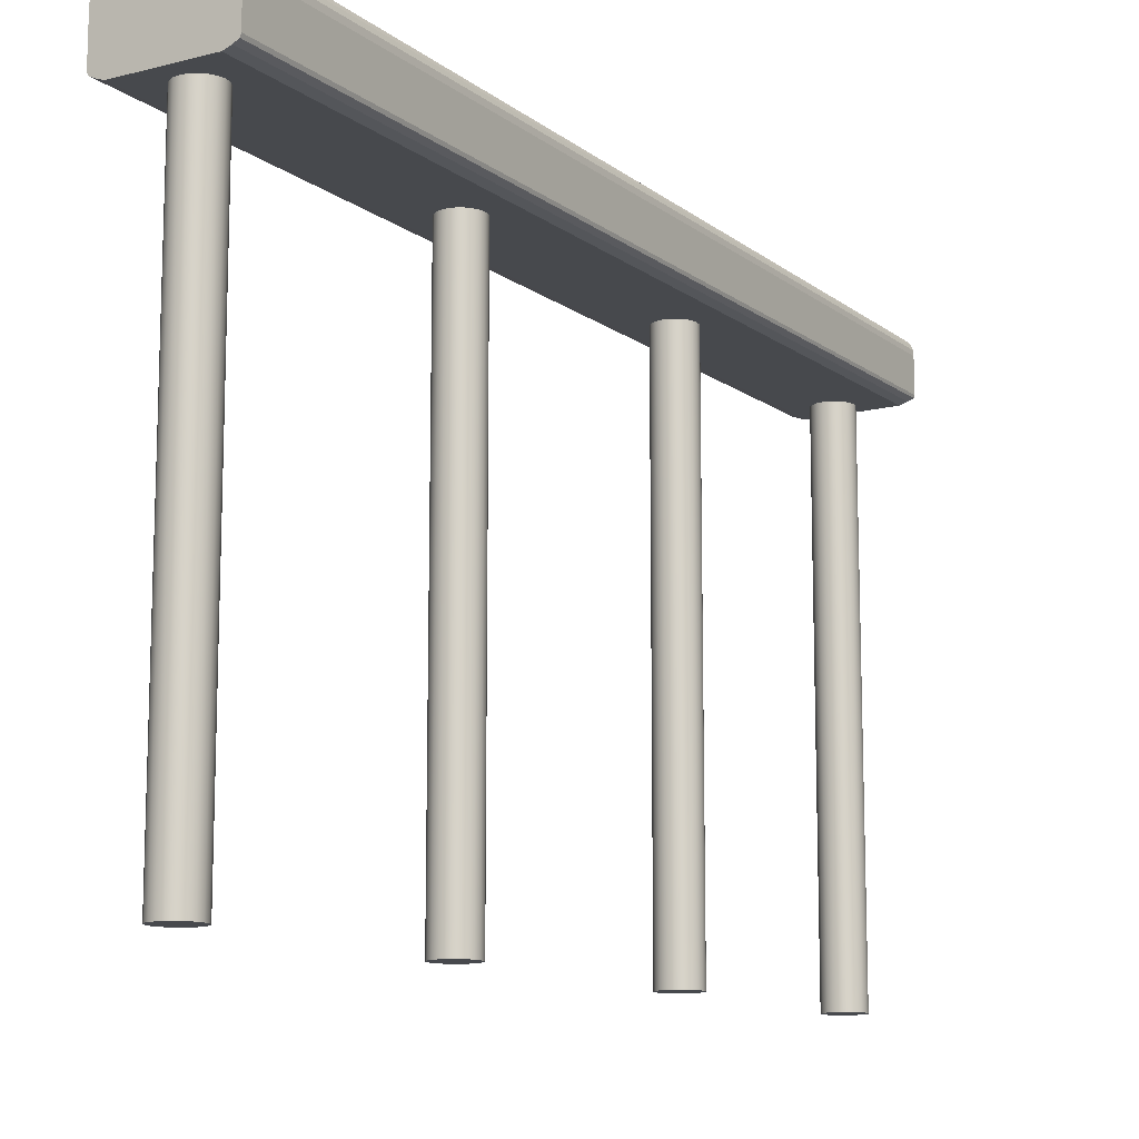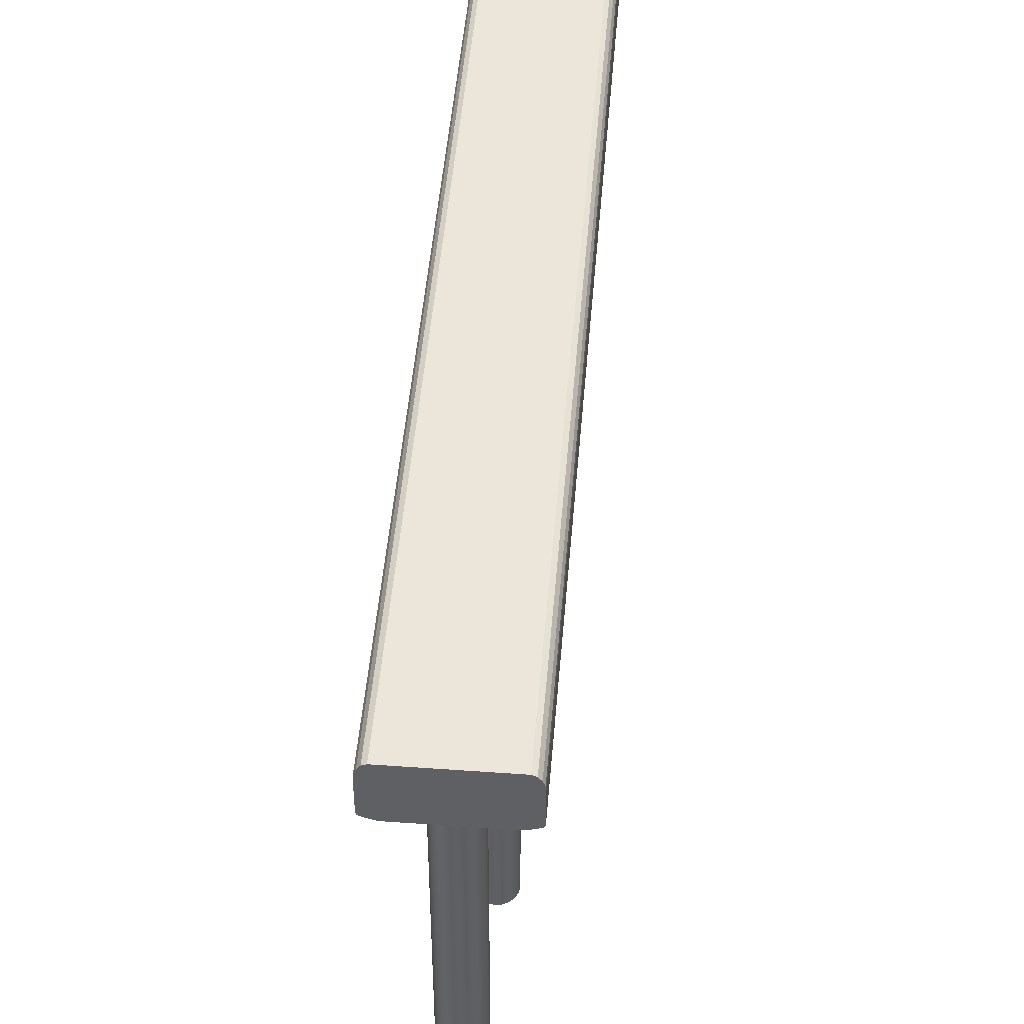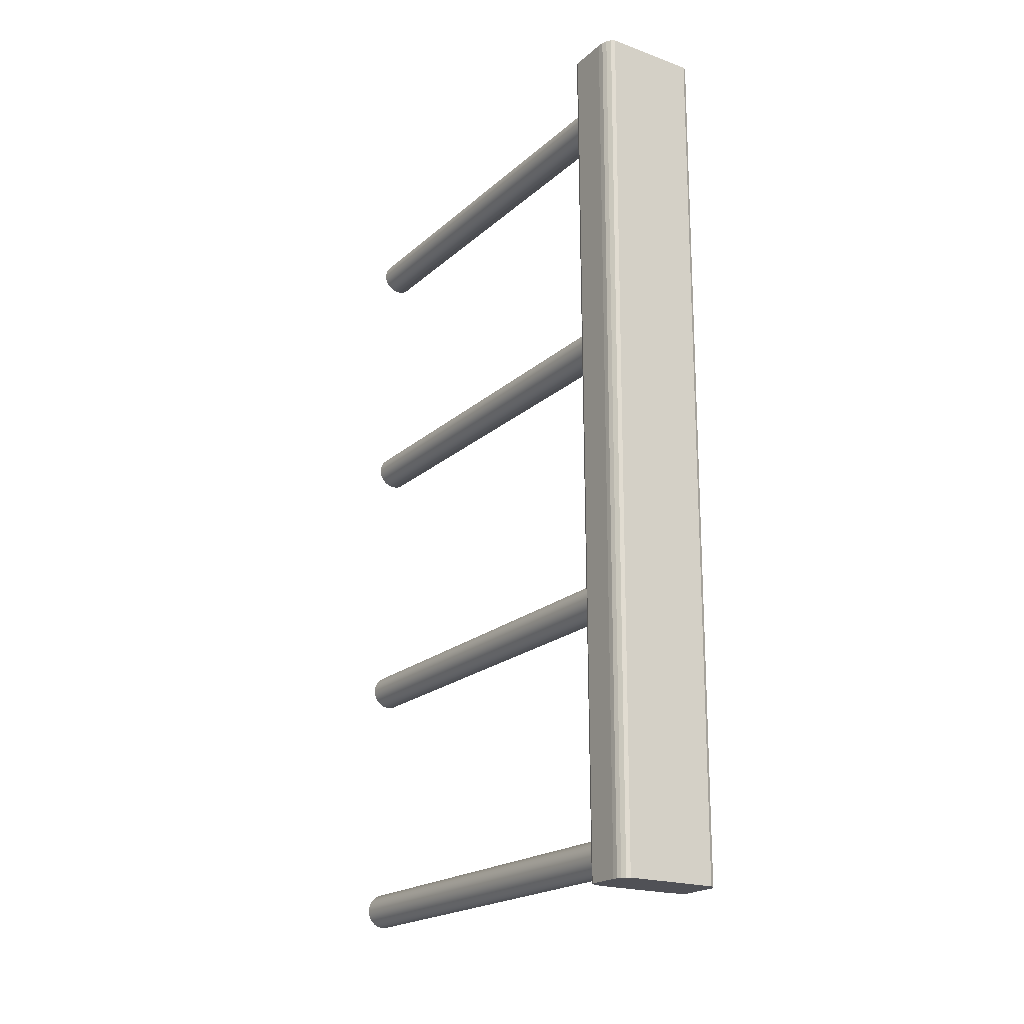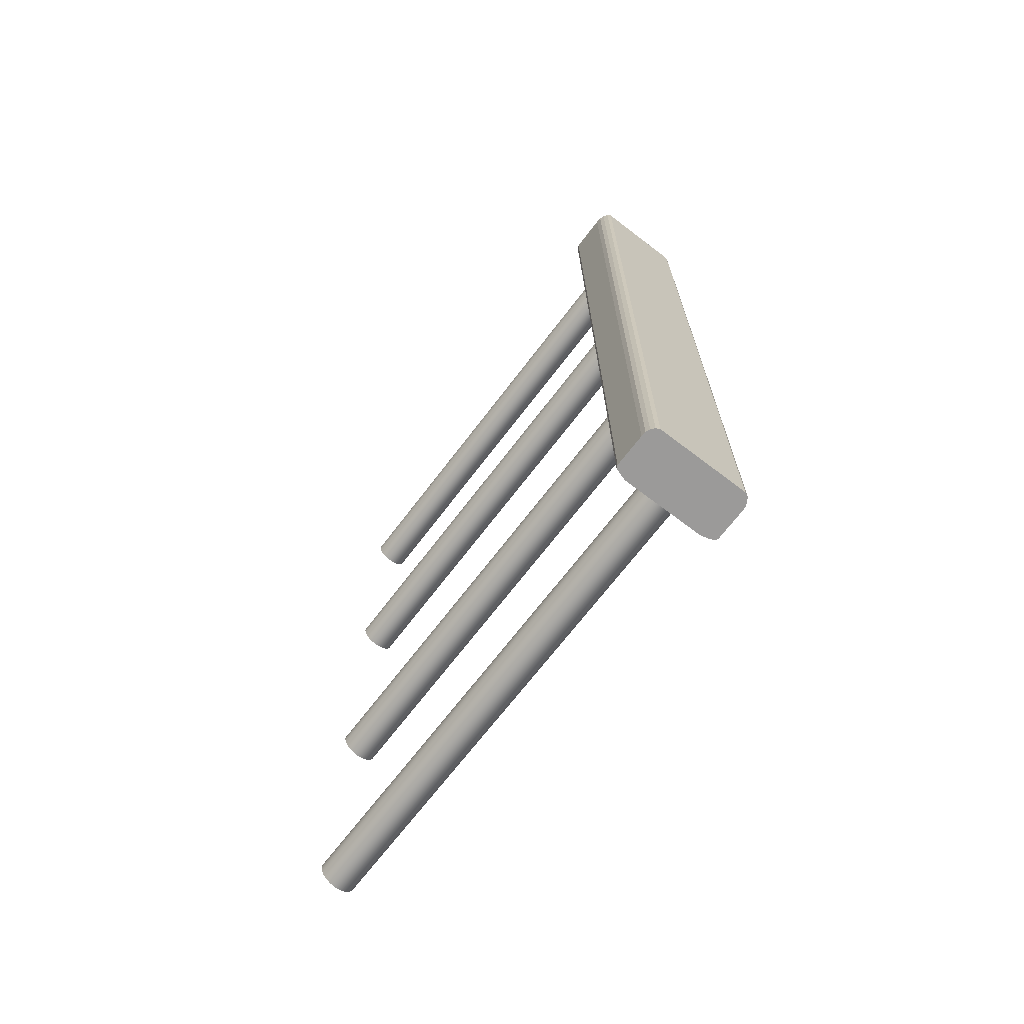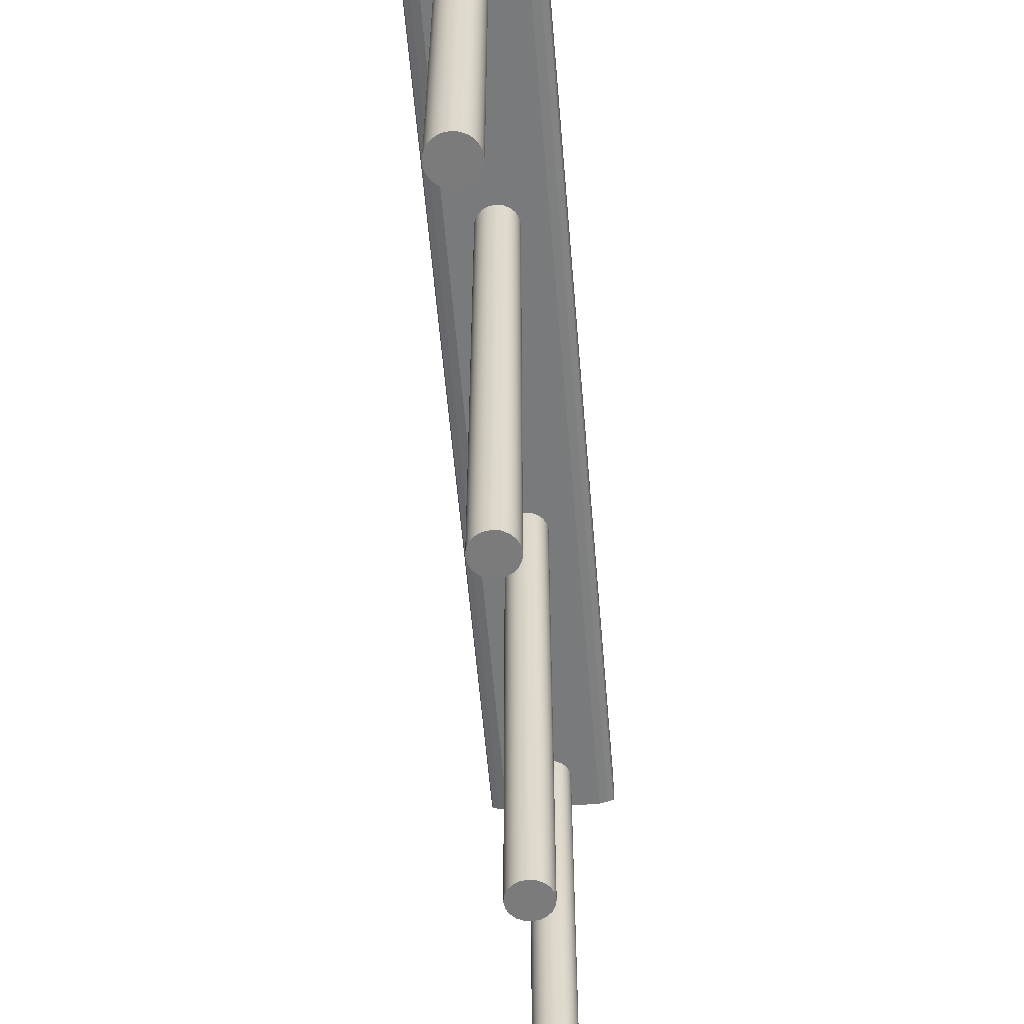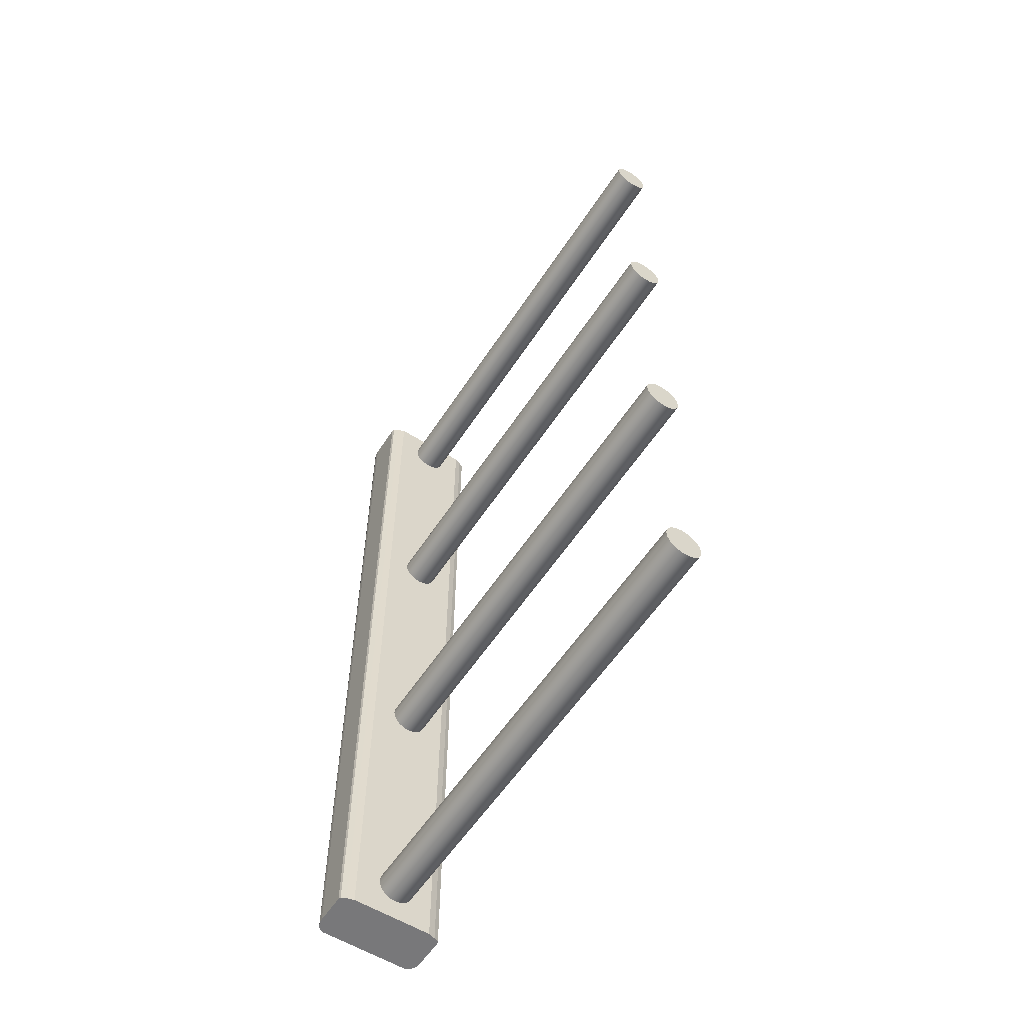
<metadata>
{"format":"obj","ext":"obj","renderer":"f3d","projection":"perspective","resolution":1024,"background":"white","views":[{"elev":-12.3,"azim":31.1,"up":"+Y"},{"elev":47.4,"azim":-175.4,"up":"+Y"},{"elev":-20.4,"azim":146.8,"up":"+Z"},{"elev":-69.5,"azim":142.7,"up":"+Z"},{"elev":-58.4,"azim":4.8,"up":"+Y"},{"elev":-57.5,"azim":-32.8,"up":"+Z"}]}
</metadata>
<code>
g default
v -0.2412 2.097 0.7301
v 0.2412 2.097 0.7301
v -0.2412 2.267 0.7301
v 0.2412 2.267 0.7301
v -0.2412 2.256 -3.144
v 0.2412 2.256 -3.144
v -0.2412 2.115 -3.144
v 0.2412 2.115 -3.144
v -0.2372 2.104 -3.144
v 0.2372 2.104 -3.144
v 0.2372 2.084 0.7301
v -0.2372 2.084 0.7301
v -0.2145 2.095 -3.144
v 0.2145 2.095 -3.144
v 0.2145 2.073 0.7301
v -0.2145 2.073 0.7301
v -0.182 2.085 -3.144
v 0.182 2.085 -3.144
v 0.182 2.061 0.7301
v -0.182 2.061 0.7301
v -0.2393 2.293 0.7301
v 0.2393 2.293 0.7301
v 0.2393 2.278 -3.144
v -0.2393 2.278 -3.144
v -0.2316 2.314 0.7301
v 0.2316 2.314 0.7301
v 0.2316 2.295 -3.144
v -0.2316 2.295 -3.144
v -0.2193 2.334 0.7301
v 0.2193 2.334 0.7301
v 0.2193 2.312 -3.144
v -0.2193 2.312 -3.144
v -0.2029 2.343 0.7301
v 0.2029 2.343 0.7301
v 0.2029 2.319 -3.144
v -0.2029 2.319 -3.144
g pCube1
f 1 2 4 3
f 33 34 35 36
f 5 6 8 7
f 17 18 19 20
f 2 8 6 4
f 7 1 3 5
f 7 8 10 9
f 8 2 11 10
f 2 1 12 11
f 1 7 9 12
f 9 10 14 13
f 10 11 15 14
f 11 12 16 15
f 12 9 13 16
f 13 14 18 17
f 14 15 19 18
f 15 16 20 19
f 16 13 17 20
f 3 4 22 21
f 4 6 23 22
f 6 5 24 23
f 5 3 21 24
f 21 22 26 25
f 22 23 27 26
f 23 24 28 27
f 24 21 25 28
f 25 26 30 29
f 26 27 31 30
f 27 28 32 31
f 28 25 29 32
f 29 30 34 33
f 30 31 35 34
f 31 32 36 35
f 32 29 33 36
g default
v 0.07676 -0.03105 0.5549
v 0.0653 -0.03105 0.5324
v 0.04744 -0.03105 0.5146
v 0.02494 -0.03105 0.5031
v -0 -0.03105 0.4992
v -0.02494 -0.03105 0.5031
v -0.04744 -0.03105 0.5146
v -0.0653 -0.03105 0.5324
v -0.07676 -0.03105 0.5549
v -0.08071 -0.03105 0.5799
v -0.07676 -0.03105 0.6048
v -0.0653 -0.03105 0.6273
v -0.04744 -0.03105 0.6452
v -0.02494 -0.03105 0.6567
v -0 -0.03105 0.6606
v 0.02494 -0.03105 0.6567
v 0.04744 -0.03105 0.6452
v 0.0653 -0.03105 0.6273
v 0.07676 -0.03105 0.6048
v 0.08071 -0.03105 0.5799
v 0.07676 2.067 0.5549
v 0.0653 2.067 0.5324
v 0.04744 2.067 0.5146
v 0.02494 2.067 0.5031
v 0 2.067 0.4992
v -0.02494 2.067 0.5031
v -0.04744 2.067 0.5146
v -0.0653 2.067 0.5324
v -0.07676 2.067 0.5549
v -0.08071 2.067 0.5799
v -0.07676 2.067 0.6048
v -0.0653 2.067 0.6273
v -0.04744 2.067 0.6452
v -0.02494 2.067 0.6567
v -0 2.067 0.6606
v 0.02494 2.067 0.6567
v 0.04744 2.067 0.6452
v 0.0653 2.067 0.6273
v 0.07676 2.067 0.6048
v 0.08071 2.067 0.5799
v -0 -0.03105 0.5799
v 0 2.067 0.5799
g pCylinder1
f 37 38 58 57
f 38 39 59 58
f 39 40 60 59
f 40 41 61 60
f 41 42 62 61
f 42 43 63 62
f 43 44 64 63
f 44 45 65 64
f 45 46 66 65
f 46 47 67 66
f 47 48 68 67
f 48 49 69 68
f 49 50 70 69
f 50 51 71 70
f 51 52 72 71
f 52 53 73 72
f 53 54 74 73
f 54 55 75 74
f 55 56 76 75
f 56 37 57 76
f 38 37 77
f 39 38 77
f 40 39 77
f 41 40 77
f 42 41 77
f 43 42 77
f 44 43 77
f 45 44 77
f 46 45 77
f 47 46 77
f 48 47 77
f 49 48 77
f 50 49 77
f 51 50 77
f 52 51 77
f 53 52 77
f 54 53 77
f 55 54 77
f 56 55 77
f 37 56 77
f 57 58 78
f 58 59 78
f 59 60 78
f 60 61 78
f 61 62 78
f 62 63 78
f 63 64 78
f 64 65 78
f 65 66 78
f 66 67 78
f 67 68 78
f 68 69 78
f 69 70 78
f 70 71 78
f 71 72 78
f 72 73 78
f 73 74 78
f 74 75 78
f 75 76 78
f 76 57 78
g default
v 0.07676 -0.03105 -1.878
v 0.0653 -0.03105 -1.9
v 0.04744 -0.03105 -1.918
v 0.02494 -0.03105 -1.93
v -0 -0.03105 -1.934
v -0.02494 -0.03105 -1.93
v -0.04744 -0.03105 -1.918
v -0.0653 -0.03105 -1.9
v -0.07676 -0.03105 -1.878
v -0.08071 -0.03105 -1.853
v -0.07676 -0.03105 -1.828
v -0.0653 -0.03105 -1.806
v -0.04744 -0.03105 -1.788
v -0.02494 -0.03105 -1.776
v -0 -0.03105 -1.772
v 0.02494 -0.03105 -1.776
v 0.04744 -0.03105 -1.788
v 0.0653 -0.03105 -1.806
v 0.07676 -0.03105 -1.828
v 0.08071 -0.03105 -1.853
v 0.07676 2.067 -1.878
v 0.0653 2.067 -1.9
v 0.04744 2.067 -1.918
v 0.02494 2.067 -1.93
v 0 2.067 -1.934
v -0.02494 2.067 -1.93
v -0.04744 2.067 -1.918
v -0.0653 2.067 -1.9
v -0.07676 2.067 -1.878
v -0.08071 2.067 -1.853
v -0.07676 2.067 -1.828
v -0.0653 2.067 -1.806
v -0.04744 2.067 -1.788
v -0.02494 2.067 -1.776
v -0 2.067 -1.772
v 0.02494 2.067 -1.776
v 0.04744 2.067 -1.788
v 0.0653 2.067 -1.806
v 0.07676 2.067 -1.828
v 0.08071 2.067 -1.853
v -0 -0.03105 -1.853
v 0 2.067 -1.853
g pCylinder2
f 79 80 100 99
f 80 81 101 100
f 81 82 102 101
f 82 83 103 102
f 83 84 104 103
f 84 85 105 104
f 85 86 106 105
f 86 87 107 106
f 87 88 108 107
f 88 89 109 108
f 89 90 110 109
f 90 91 111 110
f 91 92 112 111
f 92 93 113 112
f 93 94 114 113
f 94 95 115 114
f 95 96 116 115
f 96 97 117 116
f 97 98 118 117
f 98 79 99 118
f 80 79 119
f 81 80 119
f 82 81 119
f 83 82 119
f 84 83 119
f 85 84 119
f 86 85 119
f 87 86 119
f 88 87 119
f 89 88 119
f 90 89 119
f 91 90 119
f 92 91 119
f 93 92 119
f 94 93 119
f 95 94 119
f 96 95 119
f 97 96 119
f 98 97 119
f 79 98 119
f 99 100 120
f 100 101 120
f 101 102 120
f 102 103 120
f 103 104 120
f 104 105 120
f 105 106 120
f 106 107 120
f 107 108 120
f 108 109 120
f 109 110 120
f 110 111 120
f 111 112 120
f 112 113 120
f 113 114 120
f 114 115 120
f 115 116 120
f 116 117 120
f 117 118 120
f 118 99 120
g default
v 0.07676 -0.03105 -3.011
v 0.0653 -0.03105 -3.033
v 0.04744 -0.03105 -3.051
v 0.02494 -0.03105 -3.063
v -0 -0.03105 -3.067
v -0.02494 -0.03105 -3.063
v -0.04744 -0.03105 -3.051
v -0.0653 -0.03105 -3.033
v -0.07676 -0.03105 -3.011
v -0.08071 -0.03105 -2.986
v -0.07676 -0.03105 -2.961
v -0.0653 -0.03105 -2.938
v -0.04744 -0.03105 -2.921
v -0.02494 -0.03105 -2.909
v -0 -0.03105 -2.905
v 0.02494 -0.03105 -2.909
v 0.04744 -0.03105 -2.921
v 0.0653 -0.03105 -2.938
v 0.07676 -0.03105 -2.961
v 0.08071 -0.03105 -2.986
v 0.07676 2.067 -3.011
v 0.0653 2.067 -3.033
v 0.04744 2.067 -3.051
v 0.02494 2.067 -3.063
v 0 2.067 -3.067
v -0.02494 2.067 -3.063
v -0.04744 2.067 -3.051
v -0.0653 2.067 -3.033
v -0.07676 2.067 -3.011
v -0.08071 2.067 -2.986
v -0.07676 2.067 -2.961
v -0.0653 2.067 -2.938
v -0.04744 2.067 -2.921
v -0.02494 2.067 -2.909
v -0 2.067 -2.905
v 0.02494 2.067 -2.909
v 0.04744 2.067 -2.921
v 0.0653 2.067 -2.938
v 0.07676 2.067 -2.961
v 0.08071 2.067 -2.986
v -0 -0.03105 -2.986
v 0 2.067 -2.986
g pCylinder3
f 121 122 142 141
f 122 123 143 142
f 123 124 144 143
f 124 125 145 144
f 125 126 146 145
f 126 127 147 146
f 127 128 148 147
f 128 129 149 148
f 129 130 150 149
f 130 131 151 150
f 131 132 152 151
f 132 133 153 152
f 133 134 154 153
f 134 135 155 154
f 135 136 156 155
f 136 137 157 156
f 137 138 158 157
f 138 139 159 158
f 139 140 160 159
f 140 121 141 160
f 122 121 161
f 123 122 161
f 124 123 161
f 125 124 161
f 126 125 161
f 127 126 161
f 128 127 161
f 129 128 161
f 130 129 161
f 131 130 161
f 132 131 161
f 133 132 161
f 134 133 161
f 135 134 161
f 136 135 161
f 137 136 161
f 138 137 161
f 139 138 161
f 140 139 161
f 121 140 161
f 141 142 162
f 142 143 162
f 143 144 162
f 144 145 162
f 145 146 162
f 146 147 162
f 147 148 162
f 148 149 162
f 149 150 162
f 150 151 162
f 151 152 162
f 152 153 162
f 153 154 162
f 154 155 162
f 155 156 162
f 156 157 162
f 157 158 162
f 158 159 162
f 159 160 162
f 160 141 162
g default
v 0.07676 -0.03105 -0.6378
v 0.0653 -0.03105 -0.6603
v 0.04744 -0.03105 -0.6781
v 0.02494 -0.03105 -0.6896
v -0 -0.03105 -0.6936
v -0.02494 -0.03105 -0.6896
v -0.04744 -0.03105 -0.6781
v -0.0653 -0.03105 -0.6603
v -0.07676 -0.03105 -0.6378
v -0.08071 -0.03105 -0.6128
v -0.07676 -0.03105 -0.5879
v -0.0653 -0.03105 -0.5654
v -0.04744 -0.03105 -0.5475
v -0.02494 -0.03105 -0.5361
v -0 -0.03105 -0.5321
v 0.02494 -0.03105 -0.5361
v 0.04744 -0.03105 -0.5475
v 0.0653 -0.03105 -0.5654
v 0.07676 -0.03105 -0.5879
v 0.08071 -0.03105 -0.6128
v 0.07676 2.067 -0.6378
v 0.0653 2.067 -0.6603
v 0.04744 2.067 -0.6781
v 0.02494 2.067 -0.6896
v 0 2.067 -0.6936
v -0.02494 2.067 -0.6896
v -0.04744 2.067 -0.6781
v -0.0653 2.067 -0.6603
v -0.07676 2.067 -0.6378
v -0.08071 2.067 -0.6128
v -0.07676 2.067 -0.5879
v -0.0653 2.067 -0.5654
v -0.04744 2.067 -0.5475
v -0.02494 2.067 -0.5361
v -0 2.067 -0.5321
v 0.02494 2.067 -0.5361
v 0.04744 2.067 -0.5475
v 0.0653 2.067 -0.5654
v 0.07676 2.067 -0.5879
v 0.08071 2.067 -0.6128
v -0 -0.03105 -0.6128
v 0 2.067 -0.6128
g pCylinder4
f 163 164 184 183
f 164 165 185 184
f 165 166 186 185
f 166 167 187 186
f 167 168 188 187
f 168 169 189 188
f 169 170 190 189
f 170 171 191 190
f 171 172 192 191
f 172 173 193 192
f 173 174 194 193
f 174 175 195 194
f 175 176 196 195
f 176 177 197 196
f 177 178 198 197
f 178 179 199 198
f 179 180 200 199
f 180 181 201 200
f 181 182 202 201
f 182 163 183 202
f 164 163 203
f 165 164 203
f 166 165 203
f 167 166 203
f 168 167 203
f 169 168 203
f 170 169 203
f 171 170 203
f 172 171 203
f 173 172 203
f 174 173 203
f 175 174 203
f 176 175 203
f 177 176 203
f 178 177 203
f 179 178 203
f 180 179 203
f 181 180 203
f 182 181 203
f 163 182 203
f 183 184 204
f 184 185 204
f 185 186 204
f 186 187 204
f 187 188 204
f 188 189 204
f 189 190 204
f 190 191 204
f 191 192 204
f 192 193 204
f 193 194 204
f 194 195 204
f 195 196 204
f 196 197 204
f 197 198 204
f 198 199 204
f 199 200 204
f 200 201 204
f 201 202 204
f 202 183 204

</code>
